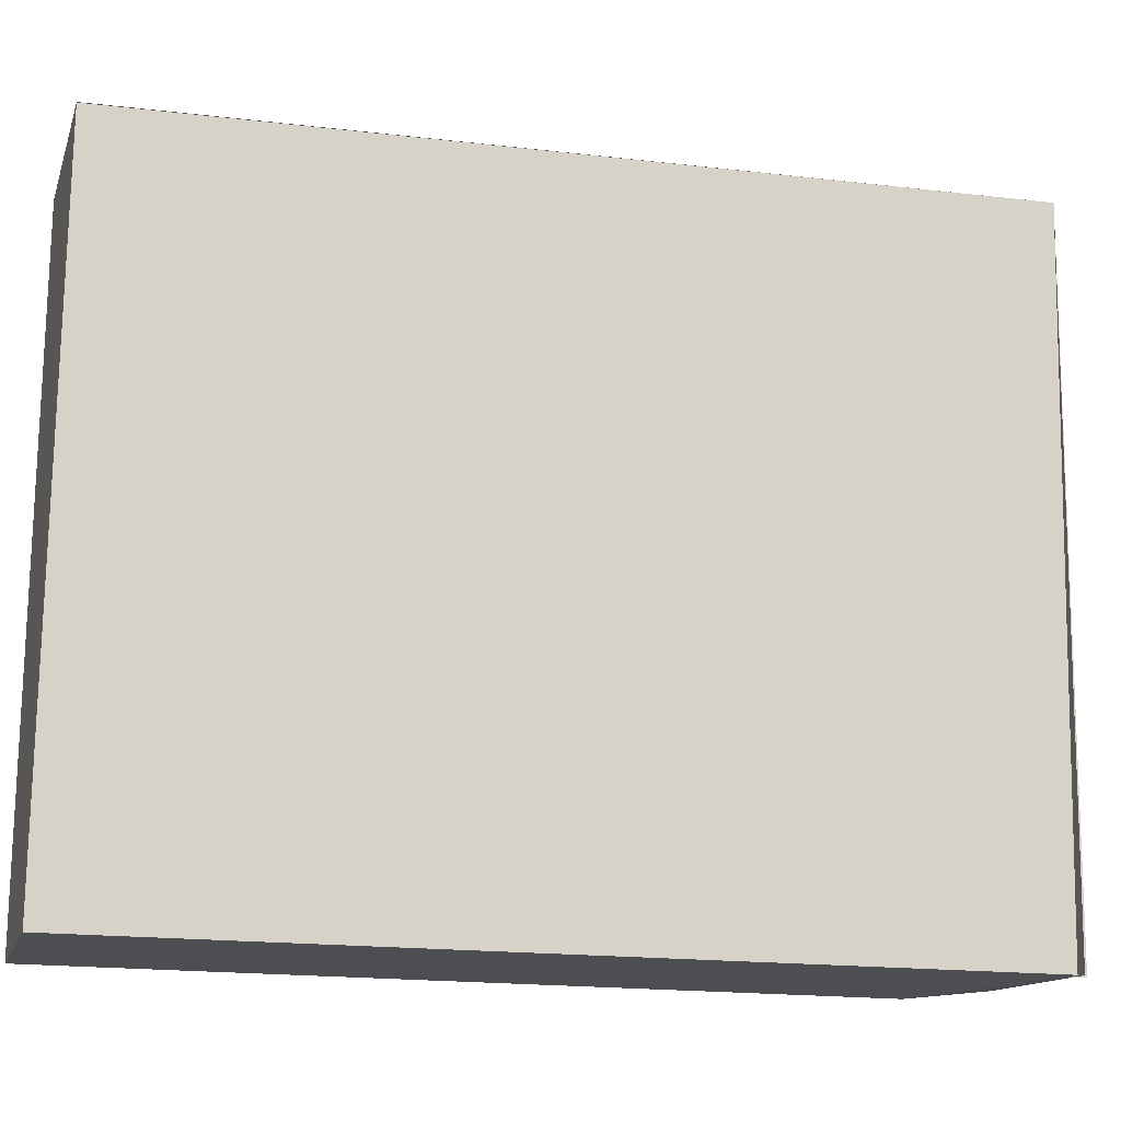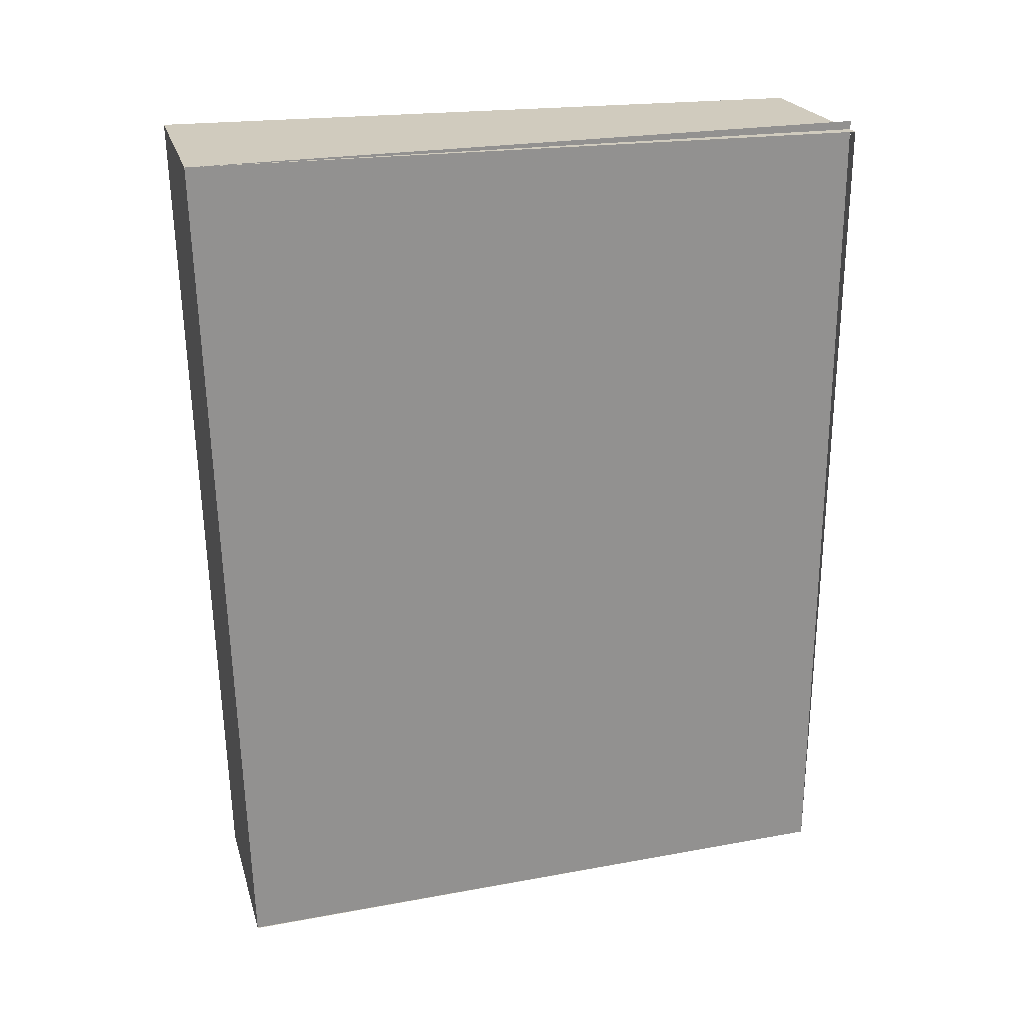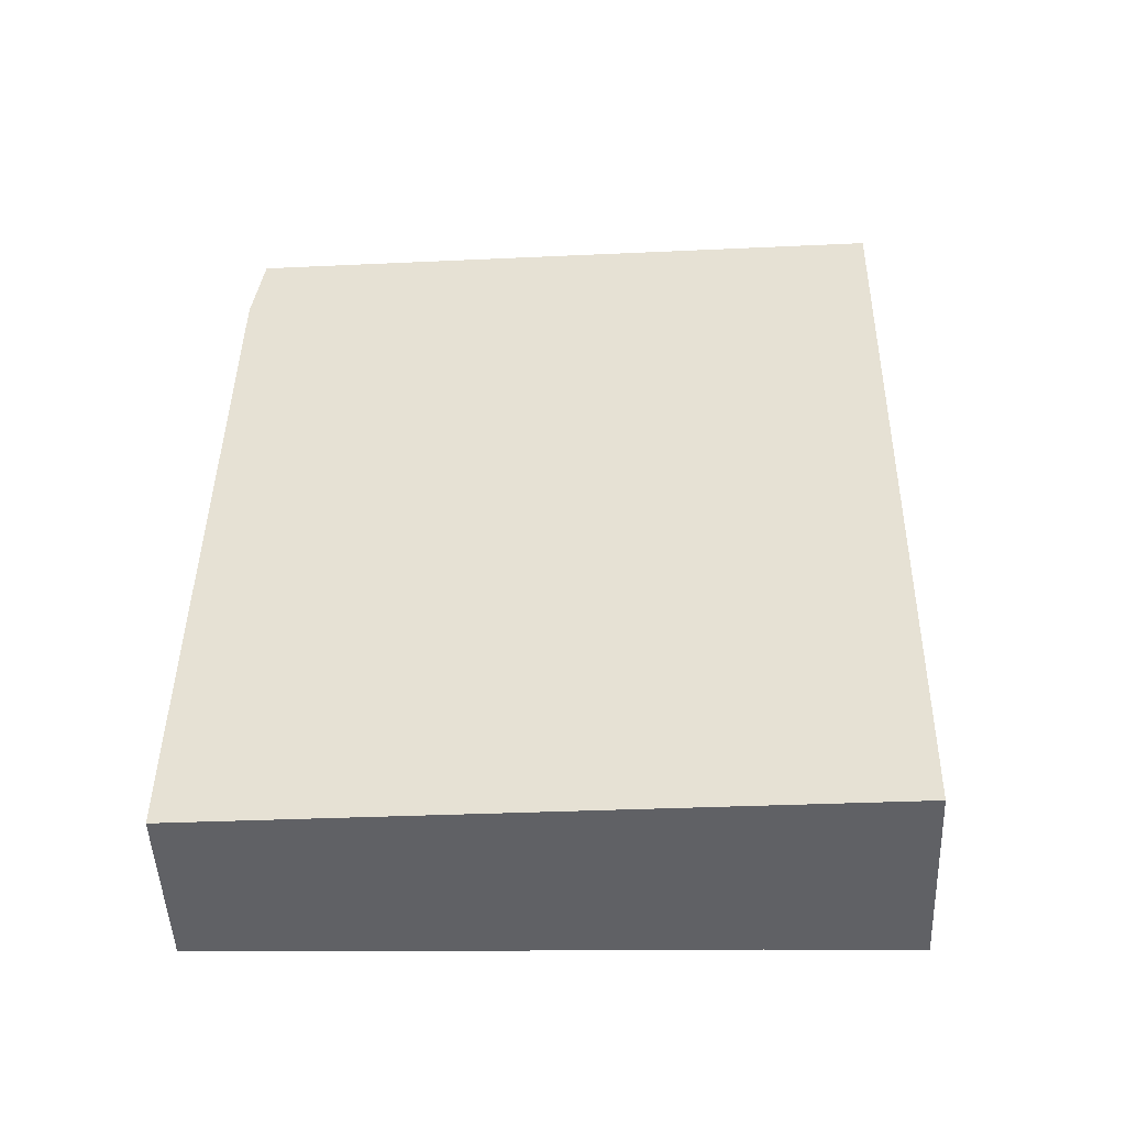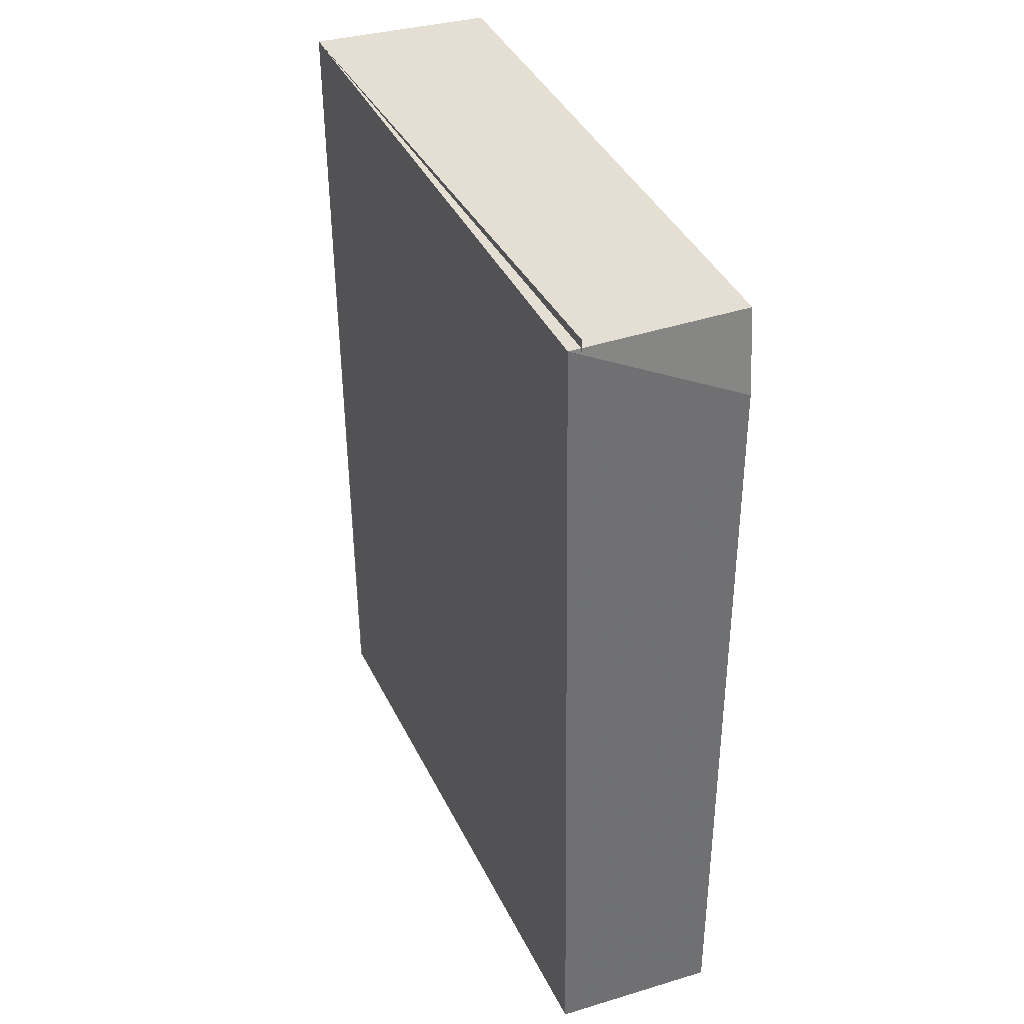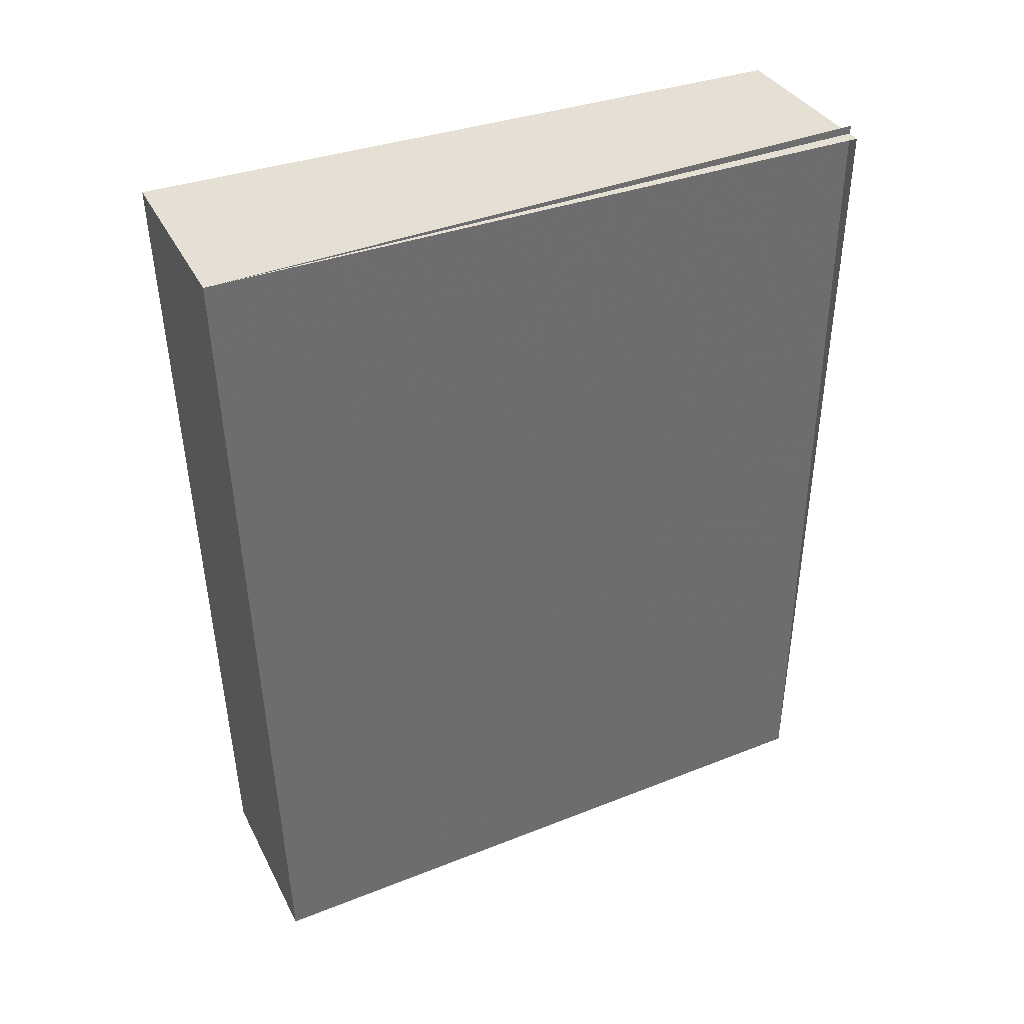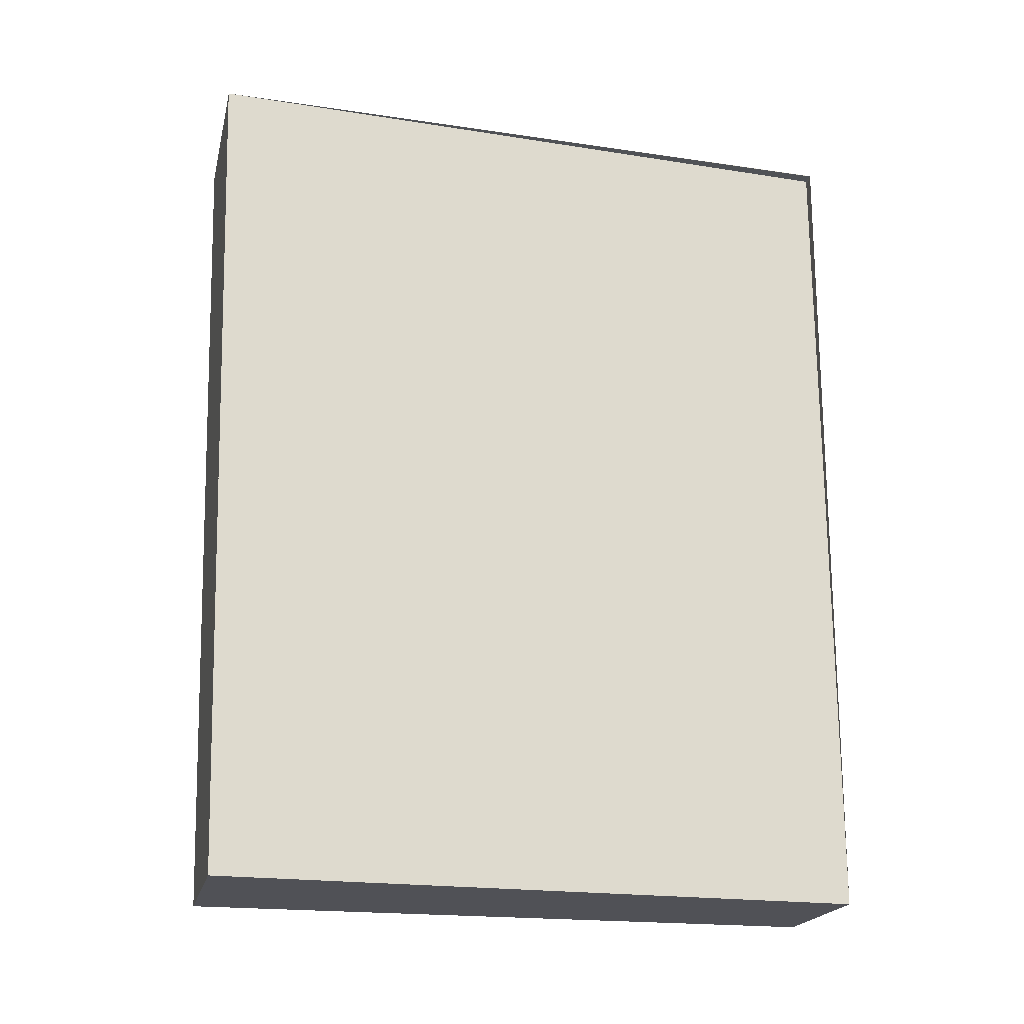
<metadata>
{"format":"obj","ext":"obj","renderer":"f3d","projection":"perspective","resolution":1024,"background":"white","views":[{"elev":-17.2,"azim":-106.1,"up":"+Y"},{"elev":23.6,"azim":-105.0,"up":"+Z"},{"elev":-49.8,"azim":92.4,"up":"+Z"},{"elev":36.2,"azim":-21.1,"up":"+Z"},{"elev":38.1,"azim":-114.7,"up":"+Z"},{"elev":-20.4,"azim":-102.9,"up":"+Z"}]}
</metadata>
<code>
v 0 9.808 0.2324
v 0 9.801 0
v -0.2834 9.801 0
v -0.02184 10.15 12.7
v -2.811 10.15 12.75
v -0.3651 10.15 12.75
v 0 10.15 12.63
v -2.811 10.15 12.75
v -0.02184 10.15 12.7
v 0 9.81 0.3108
v -2.811 10.15 12.75
v 0 10.15 12.63
v 0 9.808 0.2324
v -2.811 10.15 12.75
v 0 9.81 0.3108
v -0.2834 9.801 0
v -2.811 10.15 12.75
v 0 9.808 0.2324
v -2.811 10.15 12.75
v -0.2834 9.801 0
v -2.242 9.801 0
v -2.811 10.15 12.75
v -2.242 9.801 0
v -2.798 9.801 0
v -0.03988 10.15 12.75
v 2.163e-18 0.1506 12.63
v 4.702e-21 10.13 12.75
v -0.3651 10.15 12.75
v 2.163e-18 0.1506 12.63
v -0.03988 10.15 12.75
v -0.3651 10.15 12.75
v -2.184 0.0253 12.63
v 2.163e-18 0.1506 12.63
v -2.184 0.0253 12.63
v -0.3651 10.15 12.75
v -2.811 10.15 12.75
v -0.3651 10.15 12.75
v -0.03686 10.15 12.74
v -0.02184 10.15 12.7
v 0 10.15 12.74
v -0.02184 10.15 12.7
v -0.03686 10.15 12.74
v -0.02184 10.15 12.7
v 0 10.15 12.74
v 0 10.15 12.63
v -2.811 10.15 12.75
v -2.798 9.801 0
v -2.812 9.801 0
v -2.184 0.0253 12.63
v -2.811 10.15 12.75
v -2.438 0.01074 12.63
v 4.702e-21 10.13 12.75
v 0 10.15 12.75
v -0.03988 10.15 12.75
v -0.03988 10.15 12.75
v -0.03686 10.15 12.74
v -0.3651 10.15 12.75
v -2.438 0.01074 12.63
v -2.811 10.15 12.75
v -2.625 0 12.62
v -2.438 0.01074 12.63
v -2.438 -1.776e-15 12.75
v -2.438 -1.759e-15 12.62
v -2.438 -1.776e-15 12.75
v -2.438 0.01074 12.63
v -2.811 10.15 12.75
v -2.811 10.15 12.75
v -2.438 0.01074 12.63
v -2.438 -1.776e-15 12.75
v -2.438 -1.759e-15 12.62
v -2.438 -1.776e-15 12.75
v -2.438 0.01074 12.63
v 0 9.785 0.3008
v 0 9.808 0.2324
v 0 9.81 0.3108
v 0 9.808 0.2324
v 0 9.785 0.3008
v 0 9.617 0
v 0 10.15 12.75
v 0 10.15 12.63
v 0 10.15 12.74
v 4.702e-21 10.13 12.75
v 0 10.15 12.63
v 0 10.15 12.75
v 4.702e-21 10.13 12.75
v 0 9.81 0.3108
v 0 10.15 12.63
v 4.702e-21 10.13 12.75
v 0 9.785 0.3008
v 0 9.81 0.3108
v 4.702e-21 10.13 12.75
v 0 9.617 0
v 0 9.785 0.3008
v 4.702e-21 10.13 12.75
v 1.776e-15 8.411 11.4
v 0 9.617 0
v 2.163e-18 0.1506 12.63
v 1.776e-15 8.411 11.4
v 4.702e-21 10.13 12.75
v 1.776e-15 8.411 11.4
v 2.163e-18 0.1506 12.63
v 0 0 11.37
v 0 9.617 0
v 1.776e-15 8.411 11.4
v 0 8.095 0
v 0 9.808 0.2324
v 0 9.617 0
v 0 9.801 0
v 0 10.15 12.75
v -0.03686 10.15 12.74
v -0.03988 10.15 12.75
v -0.03686 10.15 12.74
v 0 10.15 12.75
v 0 10.15 12.74
v 0 0 11.37
v 0 8.401 11.4
v 1.776e-15 8.411 11.4
v 0 8.401 11.4
v 0 0 11.37
v 0 0 11.33
v 0 8.401 11.4
v 0 8.095 0
v 1.776e-15 8.411 11.4
v 0 8.095 0
v 0 8.401 11.4
v 0 8.092 0
v 0 0 11.33
v 0 8.092 0
v 0 8.401 11.4
v 0 8.092 0
v 0 0 11.33
v 0 0 0
v 0 0 0
v 0 0 11.33
v 0 8.092 0
v 0 8.401 11.4
v 0 8.092 0
v 0 0 11.33
v 0 8.092 0
v 0 8.401 11.4
v 0 8.095 0
v 1.776e-15 8.411 11.4
v 0 8.095 0
v 0 8.401 11.4
v 0 0 11.33
v 0 0 11.37
v 0 8.401 11.4
v 1.776e-15 8.411 11.4
v 0 8.401 11.4
v 0 0 11.37
v -2.811 10.15 12.75
v -2.438 0 0
v -2.798 9.793 0
v -2.811 10.15 12.75
v -2.438 -1.746e-15 12.53
v -2.438 0 0
v -2.438 -1.746e-15 12.53
v -2.811 10.15 12.75
v -2.438 -1.746e-15 12.54
v -2.438 0 0
v -2.812 9.801 0
v -2.798 9.793 0
v -2.438 0 0
v 0 8.092 0
v 0 0 0
v 0 8.092 0
v -2.438 0 0
v -2.798 9.793 0
v 0 8.092 0
v -2.798 9.793 0
v 0 8.095 0
v 0 8.095 0
v -2.798 9.793 0
v 0 8.092 0
v -2.798 9.793 0
v -2.438 0 0
v 0 8.092 0
v 0 0 0
v 0 8.092 0
v -2.438 0 0
v -2.798 9.793 0
v -2.812 9.801 0
v -2.438 0 0
v -2.438 -1.746e-15 12.54
v -2.811 10.15 12.75
v -2.438 -1.746e-15 12.53
v -2.438 0 0
v -2.438 -1.746e-15 12.53
v -2.811 10.15 12.75
v -2.798 9.793 0
v -2.438 0 0
v -2.811 10.15 12.75
v -2.811 10.15 12.75
v -2.798 9.793 0
v -2.798 9.801 0
v 0 8.095 0
v 0 9.801 0
v 0 9.617 0
v 0 8.095 0
v -0.2834 9.801 0
v 0 9.801 0
v 0 8.095 0
v -2.242 9.801 0
v -0.2834 9.801 0
v -2.798 9.793 0
v -2.242 9.801 0
v 0 8.095 0
v -2.242 9.801 0
v -2.798 9.793 0
v -2.798 9.801 0
v -2.625 0 12.62
v -2.438 0 0
v -2.438 -1.746e-15 12.53
v -2.438 -1.746e-15 12.53
v 0 0 11.37
v -2.438 -1.746e-15 12.54
v 0 0 11.37
v -2.438 -1.746e-15 12.53
v 0 0 11.33
v -2.438 0 0
v 0 0 11.33
v -2.438 -1.746e-15 12.53
v 0 0 11.33
v -2.438 0 0
v 0 0 0
v 0 0 0
v -2.438 0 0
v 0 0 11.33
v -2.438 -1.746e-15 12.53
v 0 0 11.33
v -2.438 0 0
v 0 0 11.33
v -2.438 -1.746e-15 12.53
v 0 0 11.37
v -2.438 -1.746e-15 12.54
v 0 0 11.37
v -2.438 -1.746e-15 12.53
v -2.438 -1.746e-15 12.53
v -2.438 0 0
v -2.625 0 12.62
v -2.438 0.01074 12.63
v -2.438 -1.746e-15 12.54
v -2.811 10.15 12.75
v -2.438 -1.746e-15 12.54
v -2.438 0.01074 12.63
v -2.438 -1.759e-15 12.62
v -2.625 0 12.62
v -2.184 0.0253 12.63
v -2.438 0.01074 12.63
v -2.438 -1.746e-15 12.54
v -2.184 0.0253 12.63
v -2.625 0 12.62
v -2.438 -1.746e-15 12.54
v 2.163e-18 0.1506 12.63
v -2.184 0.0253 12.63
v 2.163e-18 0.1506 12.63
v -2.438 -1.746e-15 12.54
v 0 0 11.37
g cheerios cereal
f 1 2 3
f 4 5 6
f 7 8 9
f 10 11 12
f 13 14 15
f 16 17 18
f 19 20 21
f 22 23 24
f 25 26 27
f 28 29 30
f 31 32 33
f 34 35 36
f 37 38 39
f 40 41 42
f 43 44 45
f 46 47 48
f 49 50 51
f 52 53 54
f 55 56 57
f 58 59 60
f 61 62 63
f 64 65 66
f 67 68 69
f 70 71 72
f 73 74 75
f 76 77 78
f 79 80 81
f 82 83 84
f 85 86 87
f 88 89 90
f 91 92 93
f 94 95 96
f 97 98 99
f 100 101 102
f 103 104 105
f 106 107 108
f 109 110 111
f 112 113 114
f 115 116 117
f 118 119 120
f 121 122 123
f 124 125 126
f 127 128 129
f 130 131 132
f 133 134 135
f 136 137 138
f 139 140 141
f 142 143 144
f 145 146 147
f 148 149 150
f 151 152 153
f 154 155 156
f 157 158 159
f 160 161 162
f 163 164 165
f 166 167 168
f 169 170 171
f 172 173 174
f 175 176 177
f 178 179 180
f 181 182 183
f 184 185 186
f 187 188 189
f 190 191 192
f 193 194 195
f 196 197 198
f 199 200 201
f 202 203 204
f 205 206 207
f 208 209 210
f 211 212 213
f 214 215 216
f 217 218 219
f 220 221 222
f 223 224 225
f 226 227 228
f 229 230 231
f 232 233 234
f 235 236 237
f 238 239 240
f 241 242 243
f 244 245 246
f 247 248 249
f 250 251 252
f 253 254 255
f 256 257 258

</code>
